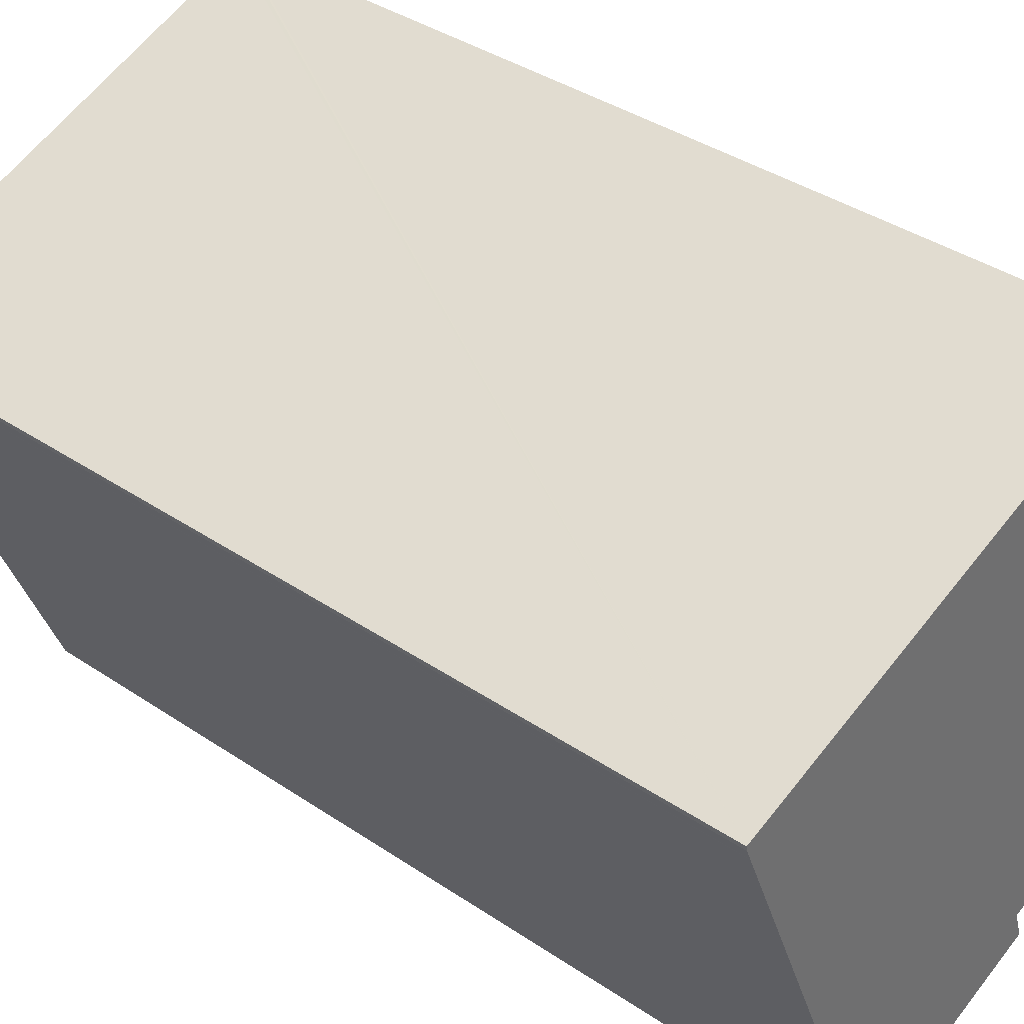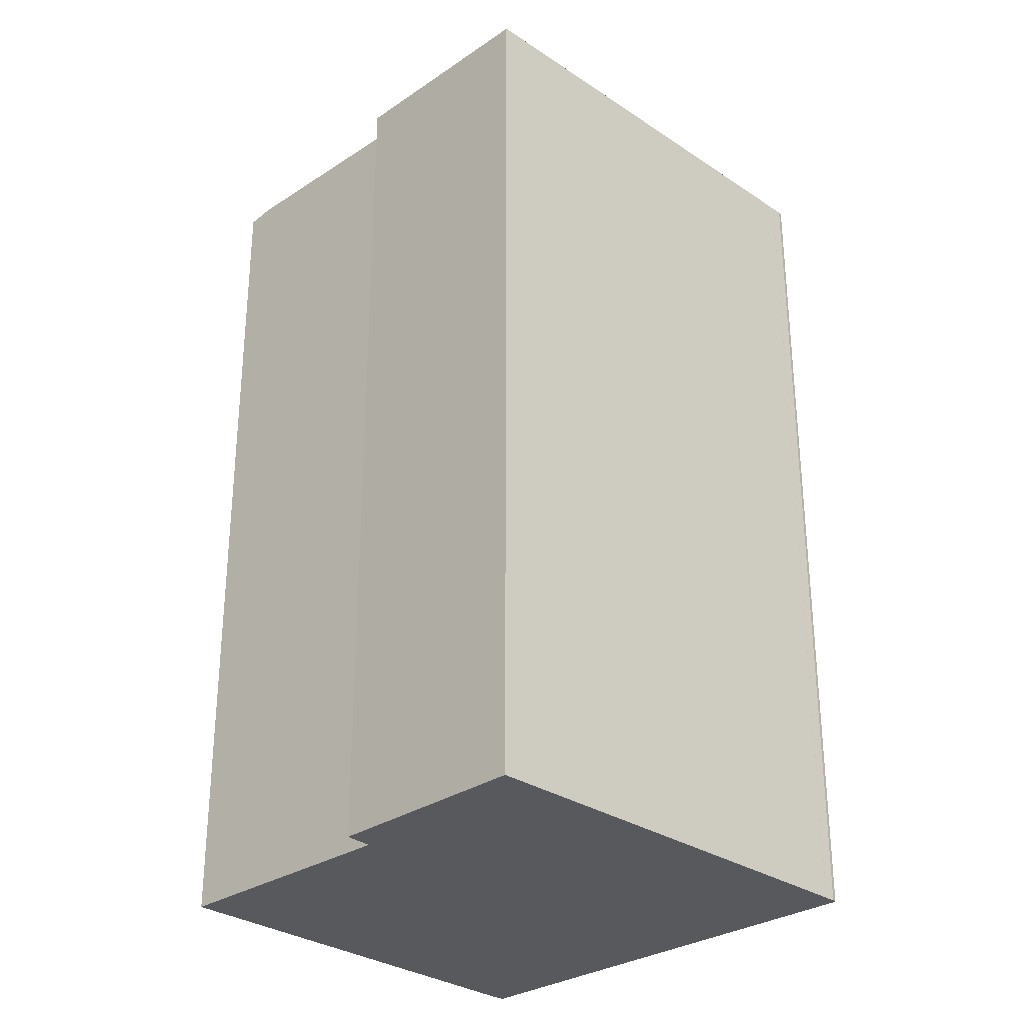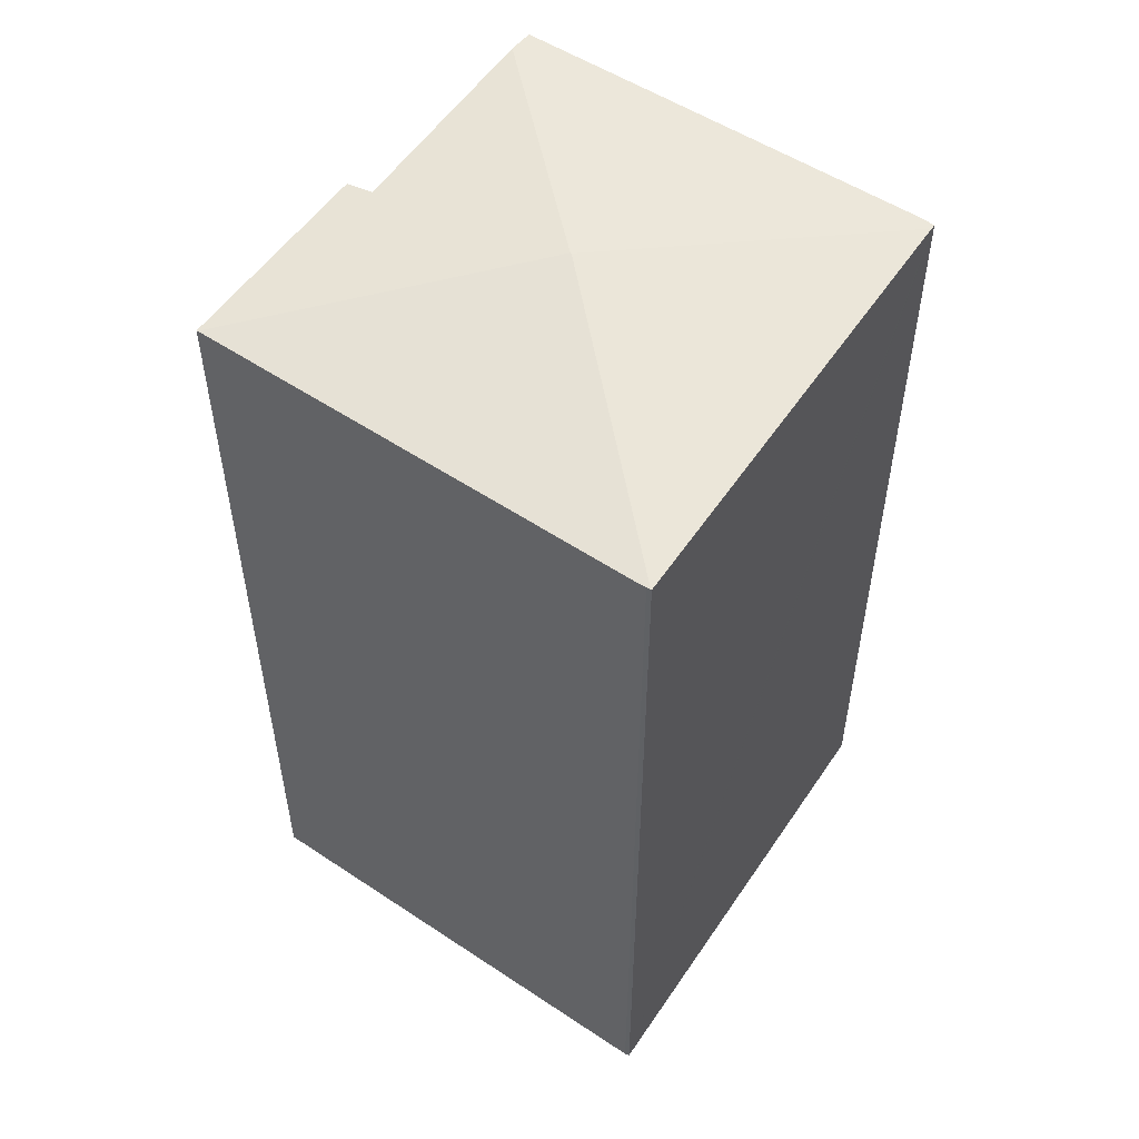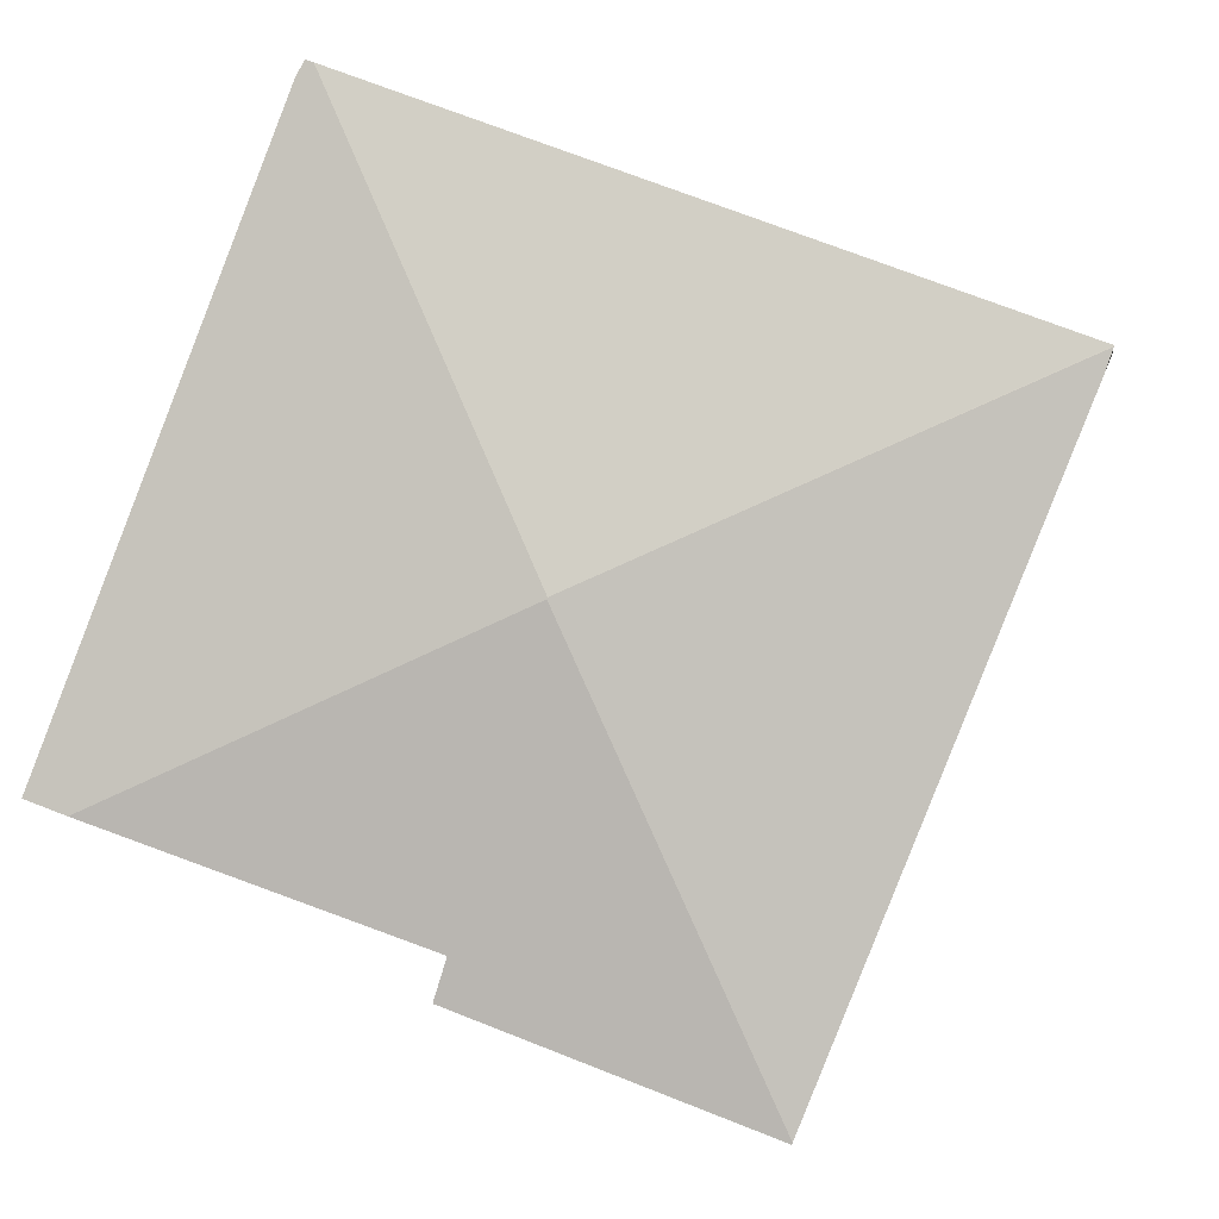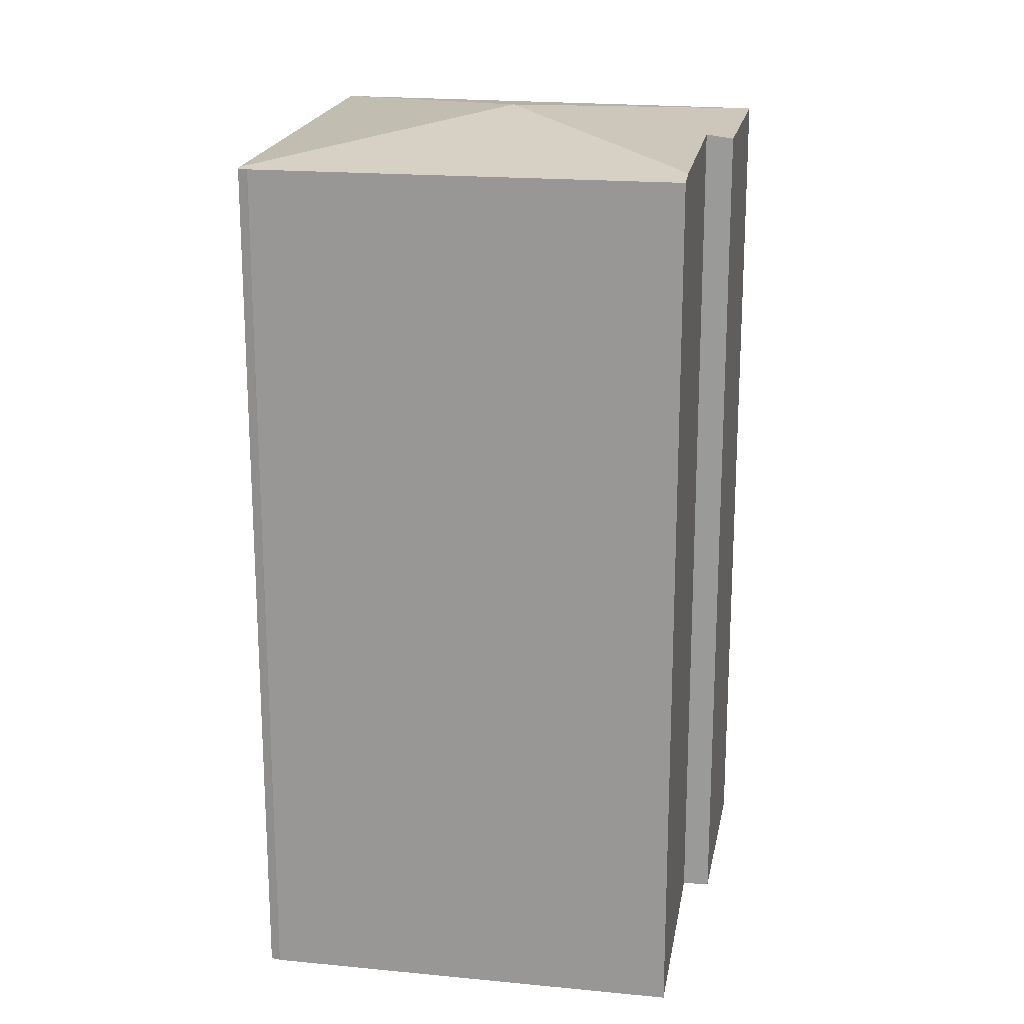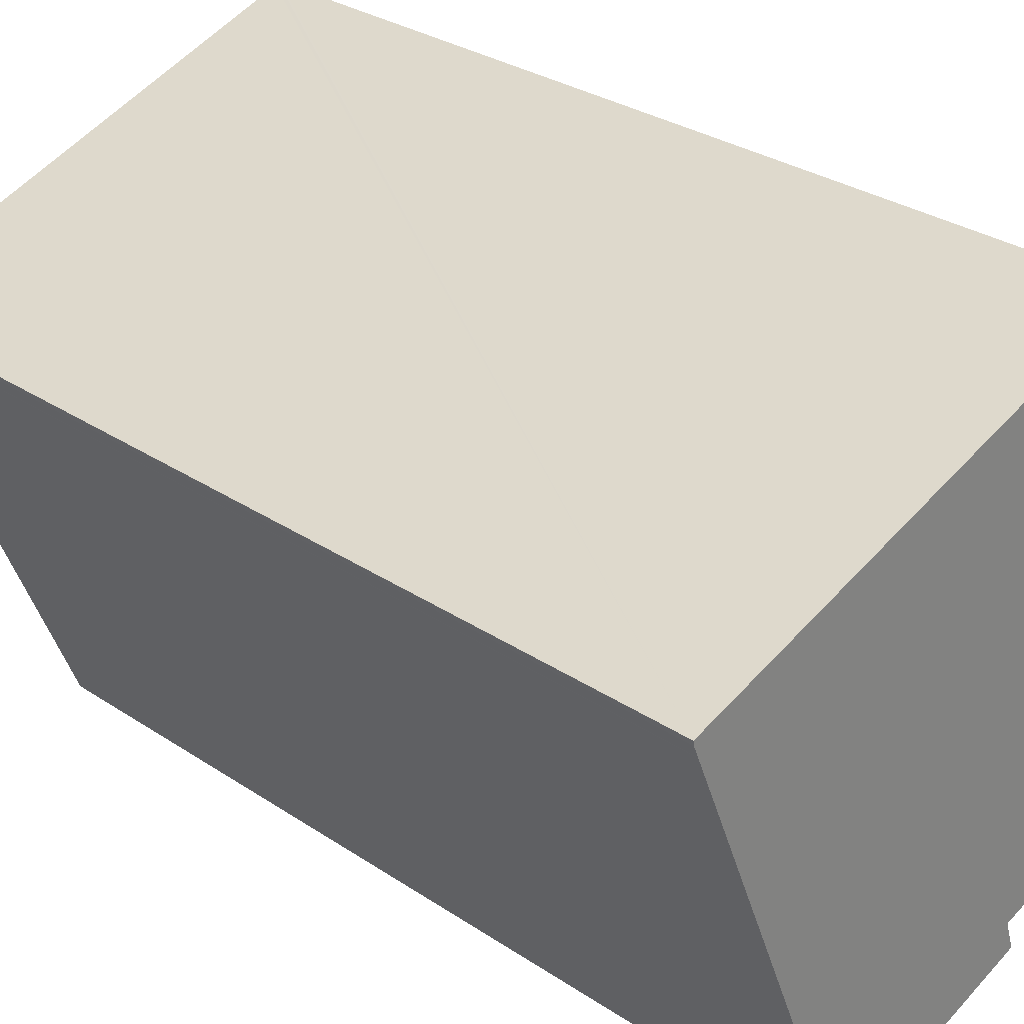
<metadata>
{"format":"obj","ext":"obj","renderer":"f3d","projection":"perspective","resolution":1024,"background":"white","views":[{"elev":37.3,"azim":-48.9,"up":"+Z"},{"elev":-30.1,"azim":-156.2,"up":"+Y"},{"elev":54.4,"azim":-76.7,"up":"+Y"},{"elev":-0.8,"azim":-176.6,"up":"+Z"},{"elev":19.5,"azim":79.5,"up":"+Y"},{"elev":29.2,"azim":-45.1,"up":"+Z"}]}
</metadata>
<code>
v  13.37 26.3 4.56
v  13.19 26.32 4.77
v  13.24 26.31 4.788
v  13.09 26.33 4.735
v  9.154 27.3 -4.103
v  13.39 26.3 4.537
v  15.03 26.32 0.22
v  17.93 26.34 -7.399
v  9.167 27.3 -4.134
v  17.13 26.46 -7.687
v  10.86 26.46 -9.95
v  5.226 26.33 -12.97
v  11.11 26.34 -10.74
v  5.24 26.32 -13.01
v  0.155 26.33 -0.458
v  0.005 26.33 -0.024
v  0.149 26.33 -0.441
v  0 26.33 1.612e-15
v  0.025 26.33 -0.136
v  0.005 1.47e-18 -0.024
v  0.025 8.328e-18 -0.136
v  0 0 0
v  0.149 2.7e-17 -0.441
v  5.24 7.964e-16 -13.01
v  0.155 2.804e-17 -0.458
v  5.226 7.943e-16 -12.97
v  13.24 -2.932e-16 4.788
v  13.09 -2.899e-16 4.735
v  13.19 -2.921e-16 4.77
v  13.37 -2.792e-16 4.56
v  13.39 -2.778e-16 4.537
v  17.93 4.531e-16 -7.399
v  15.03 -1.347e-17 0.22
v  10.86 6.093e-16 -9.95
v  11.11 6.577e-16 -10.74
v  17.13 4.707e-16 -7.687
g defaultobject
f 1 2 3
f 2 1 4
f 4 1 5
f 5 1 6
f 5 6 7
f 5 7 8
f 5 8 9
f 9 8 10
f 11 9 10
f 9 11 12
f 12 11 13
f 12 13 14
f 15 9 12
f 9 15 5
f 5 15 16
f 16 15 17
f 5 16 18
f 5 18 4
f 19 20 16
f 20 19 21
f 20 18 16
f 18 20 22
f 23 19 17
f 19 23 21
f 14 15 12
f 15 14 24
f 15 24 25
f 25 24 26
f 25 17 15
f 17 25 23
f 22 4 18
f 4 22 2
f 2 22 3
f 3 22 27
f 27 22 28
f 27 28 29
f 27 1 3
f 1 27 30
f 30 6 1
f 6 30 31
f 31 7 6
f 7 31 8
f 8 31 32
f 32 31 33
f 34 13 11
f 13 34 35
f 8 11 10
f 11 8 32
f 11 32 34
f 34 32 36
f 35 14 13
f 14 35 24
f 35 26 24
f 26 35 25
f 25 35 34
f 25 34 36
f 25 36 32
f 25 32 33
f 25 33 23
f 23 33 21
f 21 33 20
f 20 33 22
f 22 33 28
f 28 33 31
f 28 31 30
f 28 30 27
f 28 27 29

</code>
